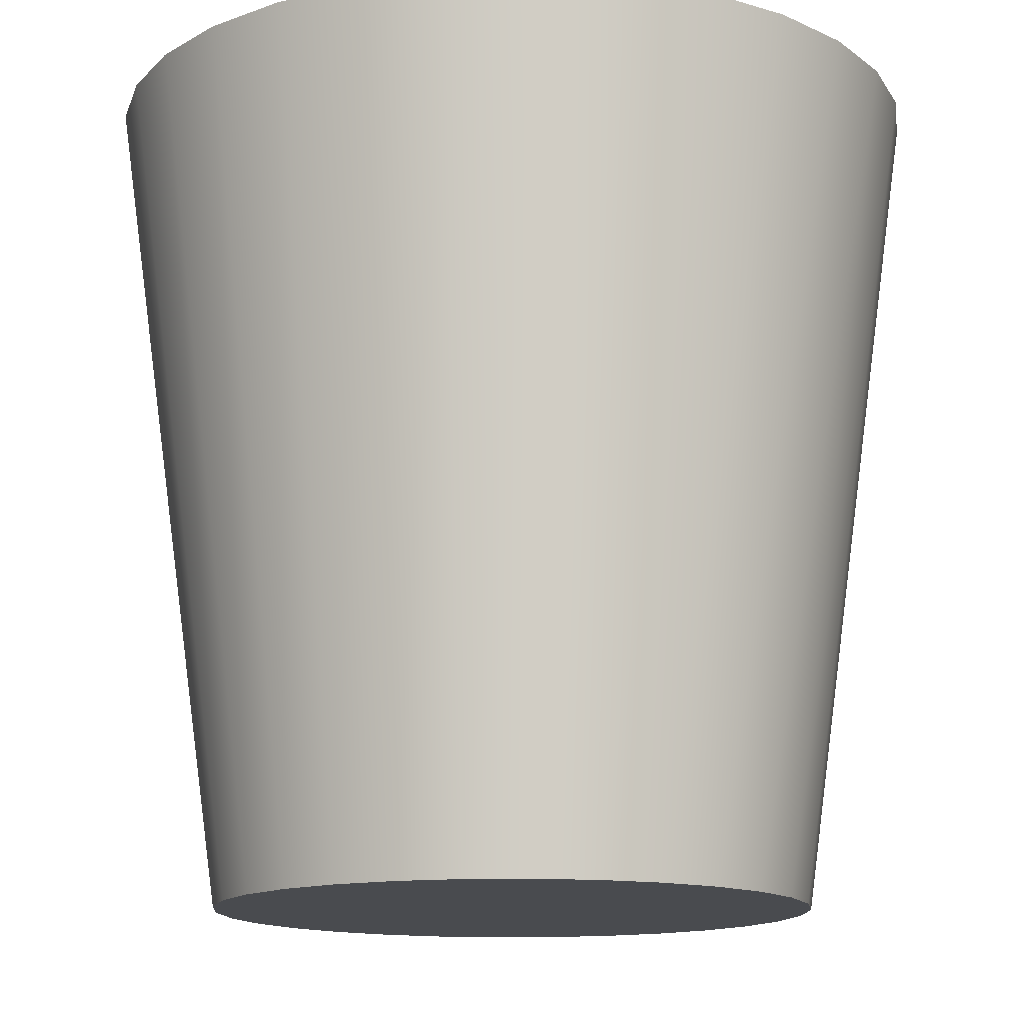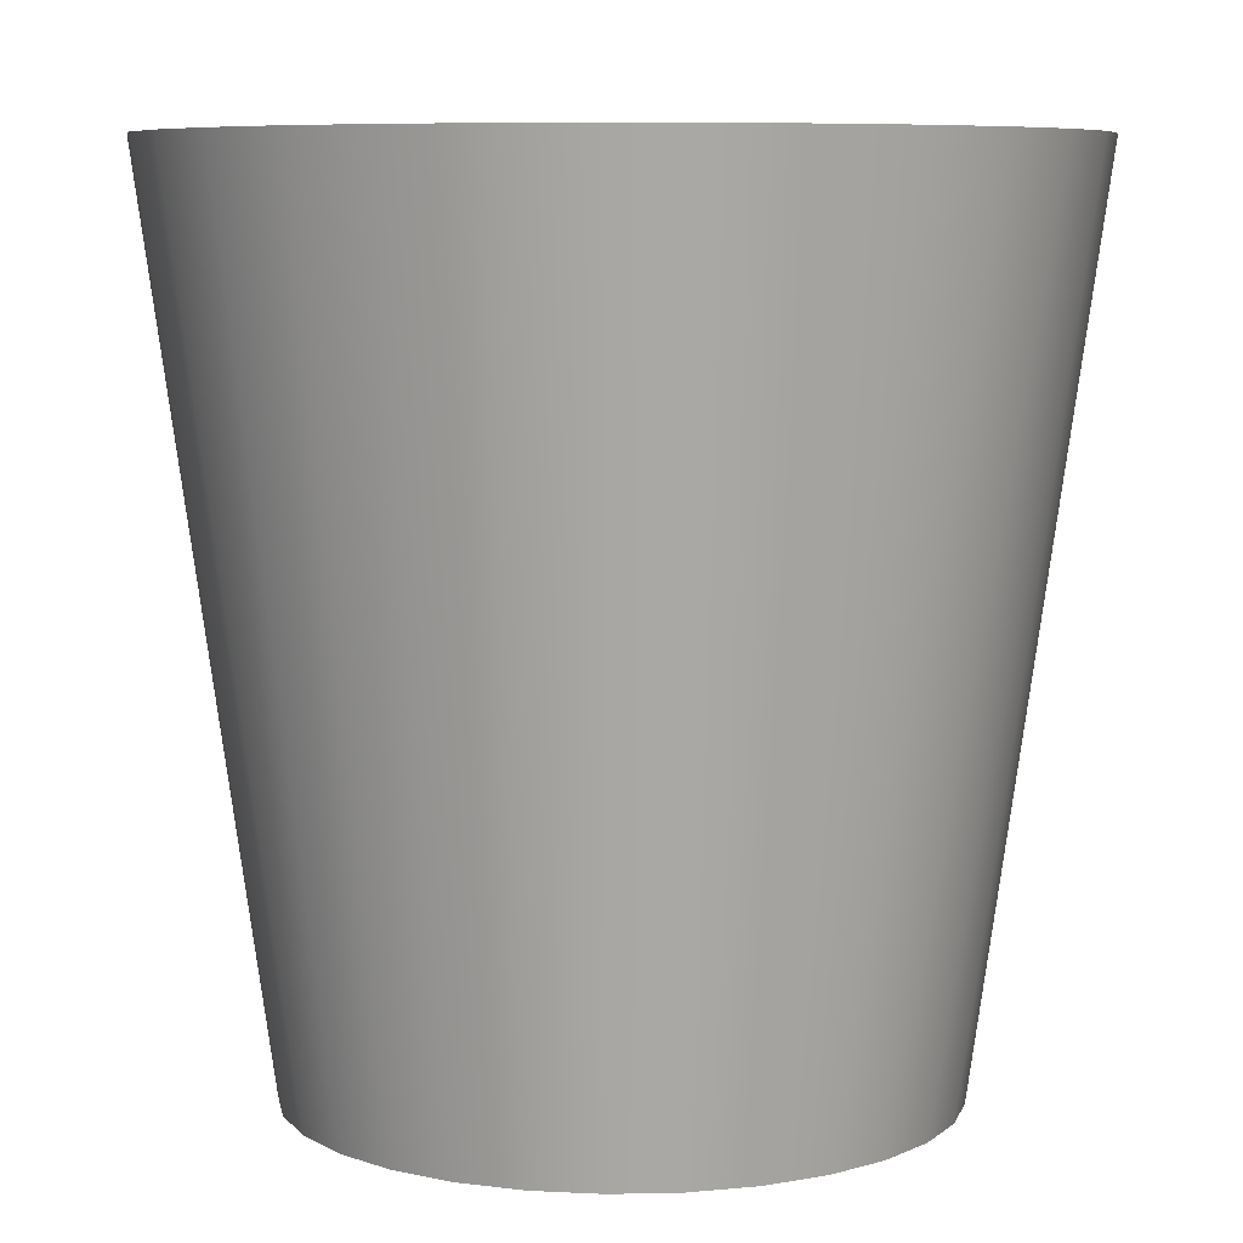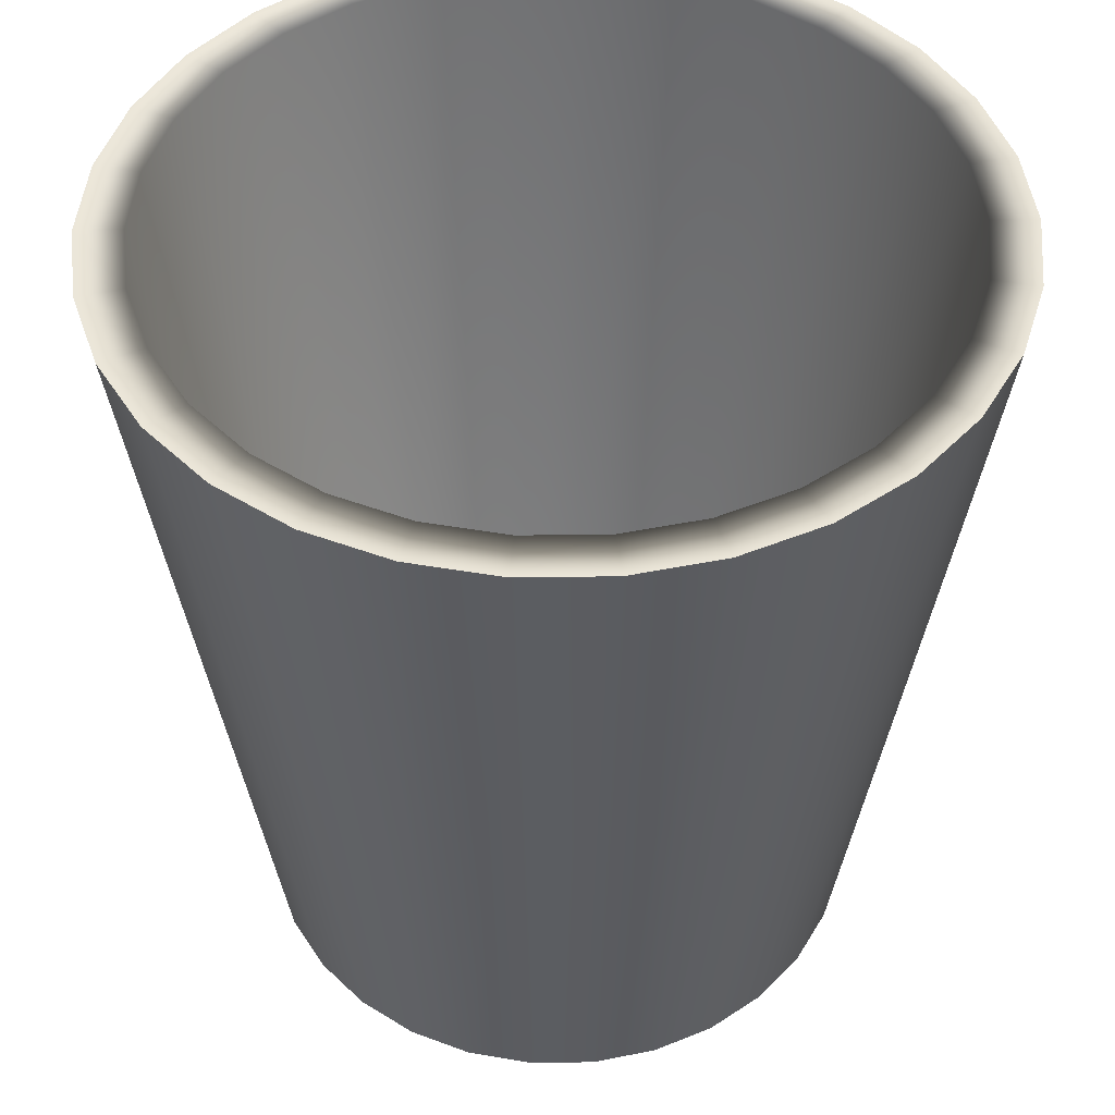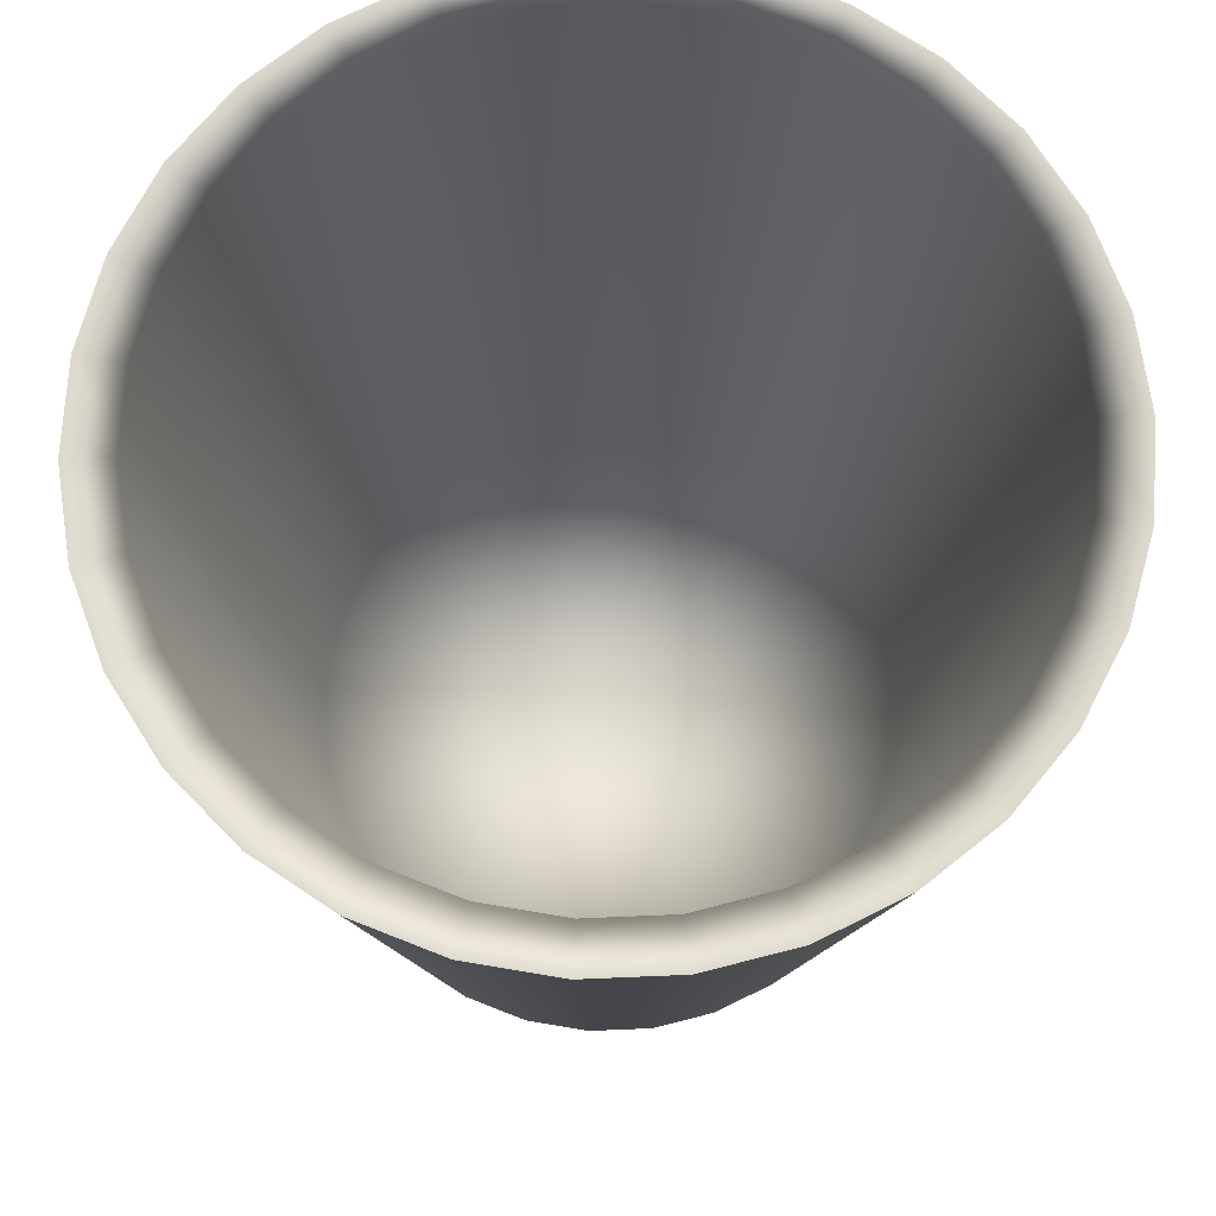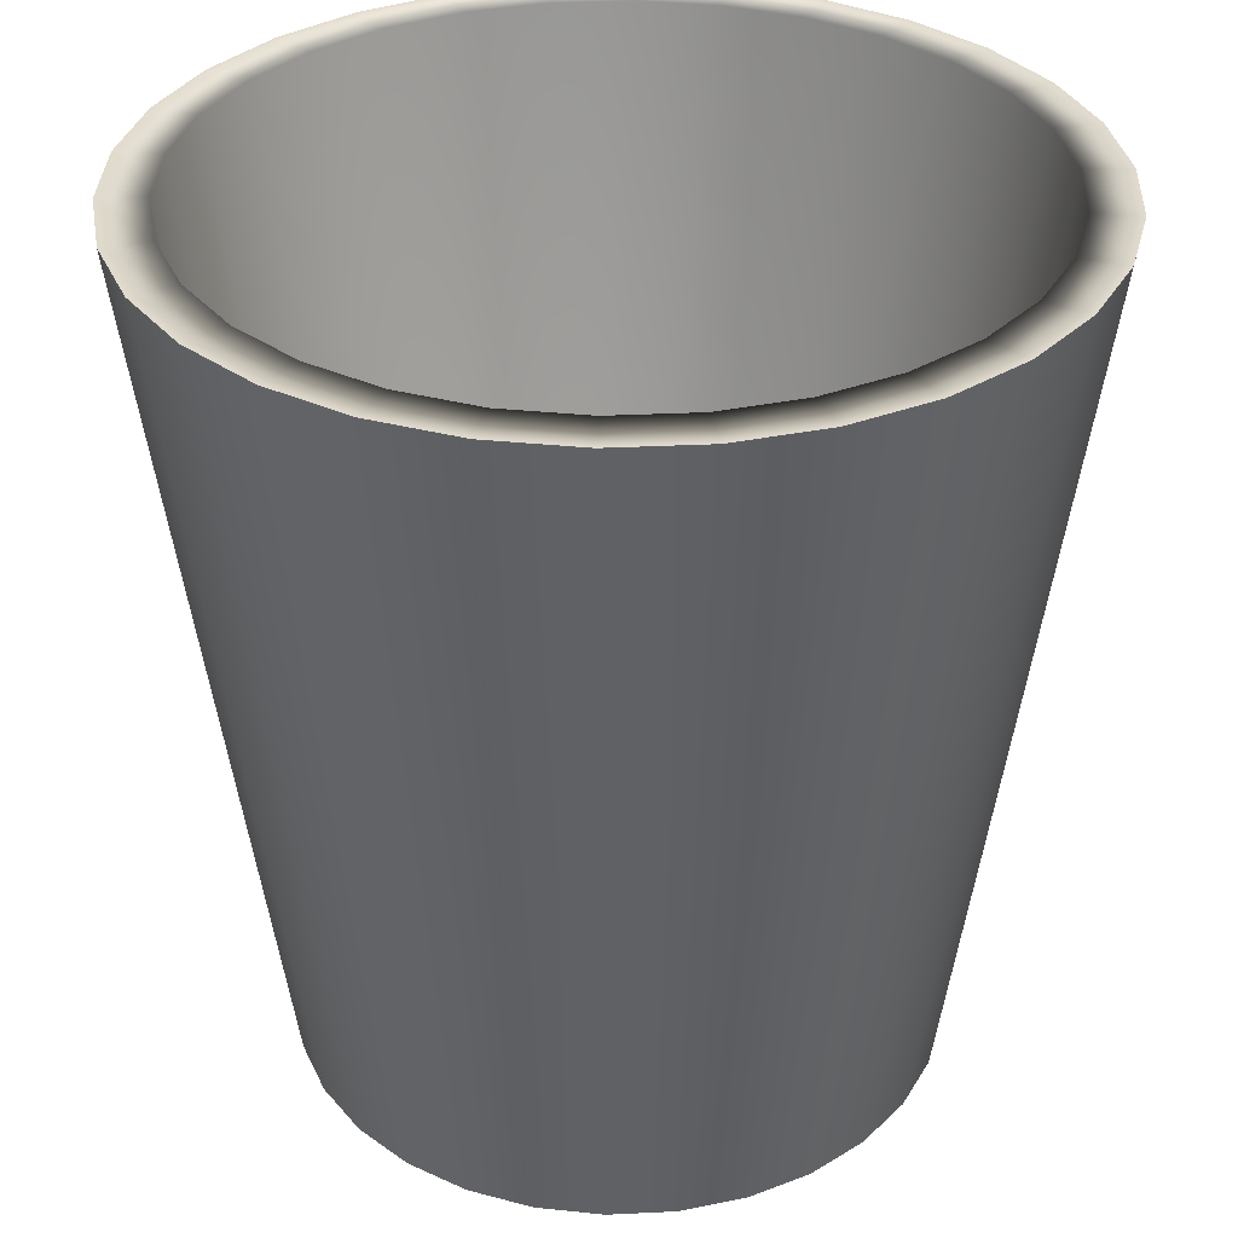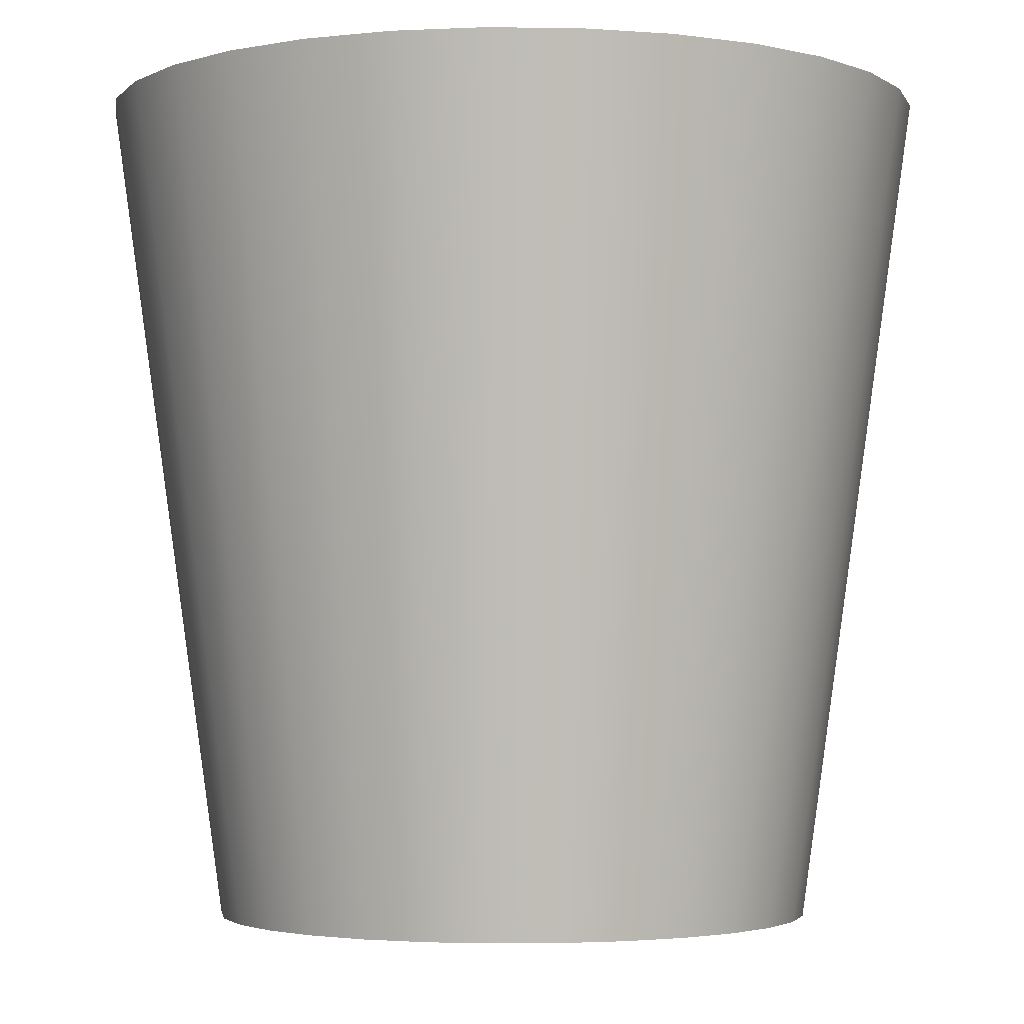
<metadata>
{"format":"obj","ext":"obj","renderer":"f3d","projection":"perspective","resolution":1024,"background":"white","views":[{"elev":-14.1,"azim":98.8,"up":"+Y"},{"elev":7.4,"azim":104.4,"up":"+Y"},{"elev":46.6,"azim":-0.9,"up":"+Y"},{"elev":72.0,"azim":-50.4,"up":"+Y"},{"elev":33.5,"azim":-135.8,"up":"+Y"},{"elev":-2.9,"azim":9.3,"up":"+Y"}]}
</metadata>
<code>
g default
v -0.3777 0 0.474
v -0.3858 0 0.4492
v -0.3989 0 0.4265
v -0.4164 0 0.4071
v -0.4375 0 0.3917
v -0.4614 0 0.3811
v -0.4869 0 0.3757
v -0.5131 0 0.3757
v -0.5386 0 0.3811
v -0.5625 0 0.3917
v -0.5836 0 0.4071
v -0.6011 0 0.4265
v -0.6142 0 0.4492
v -0.6223 0 0.474
v -0.625 0 0.5
v -0.6223 0 0.526
v -0.6142 0 0.5508
v -0.6011 0 0.5735
v -0.5836 0 0.5929
v -0.5625 0 0.6083
v -0.5386 0 0.6189
v -0.5131 0 0.6243
v -0.4869 0 0.6243
v -0.4614 0 0.6189
v -0.4375 0 0.6083
v -0.4164 0 0.5929
v -0.3989 0 0.5735
v -0.3858 0 0.5508
v -0.3777 0 0.526
v -0.375 0 0.5
v -0.3231 0 0.4624
v -0.3348 0 0.4264
v -0.3537 0 0.3937
v -0.379 0 0.3656
v -0.4096 0 0.3434
v -0.4441 0 0.328
v -0.4811 0 0.3201
v -0.5189 0 0.3201
v -0.5559 0 0.328
v -0.5904 0 0.3434
v -0.621 0 0.3656
v -0.6463 0 0.3937
v -0.6652 0 0.4264
v -0.6769 0 0.4624
v -0.6809 0 0.5
v -0.6769 0 0.5376
v -0.6652 0 0.5736
v -0.6463 0 0.6063
v -0.621 0 0.6344
v -0.5904 0 0.6566
v -0.5559 0 0.672
v -0.5189 0 0.6799
v -0.4811 0 0.6799
v -0.4441 0 0.672
v -0.4096 0 0.6566
v -0.379 0 0.6344
v -0.3537 0 0.6063
v -0.3348 0 0.5736
v -0.3231 0 0.5376
v -0.3191 0 0.5
v -0.2555 0.5 0.448
v -0.2716 0.5 0.3983
v -0.2977 0.5 0.3531
v -0.3327 0.5 0.3142
v -0.375 0.5 0.2835
v -0.4227 0.5 0.2622
v -0.4739 0.5 0.2514
v -0.5261 0.5 0.2514
v -0.5773 0.5 0.2622
v -0.625 0.5 0.2835
v -0.6673 0.5 0.3142
v -0.7023 0.5 0.3531
v -0.7284 0.5 0.3983
v -0.7445 0.5 0.448
v -0.75 0.5 0.5
v -0.7445 0.5 0.552
v -0.7284 0.5 0.6017
v -0.7023 0.5 0.6469
v -0.6673 0.5 0.6858
v -0.625 0.5 0.7165
v -0.5773 0.5 0.7378
v -0.5261 0.5 0.7486
v -0.4739 0.5 0.7486
v -0.4227 0.5 0.7378
v -0.375 0.5 0.7165
v -0.3327 0.5 0.6858
v -0.2977 0.5 0.6469
v -0.2716 0.5 0.6017
v -0.2555 0.5 0.552
v -0.25 0.5 0.5
v -0.2817 0.5 0.4536
v -0.2961 0.5 0.4092
v -0.3194 0.5 0.3688
v -0.3506 0.5 0.3341
v -0.3884 0.5 0.3067
v -0.431 0.5 0.2877
v -0.4767 0.5 0.278
v -0.5233 0.5 0.278
v -0.569 0.5 0.2877
v -0.6116 0.5 0.3067
v -0.6494 0.5 0.3341
v -0.6806 0.5 0.3688
v -0.7039 0.5 0.4092
v -0.7183 0.5 0.4536
v -0.7232 0.5 0.5
v -0.7183 0.5 0.5464
v -0.7039 0.5 0.5908
v -0.6806 0.5 0.6312
v -0.6494 0.5 0.6659
v -0.6116 0.5 0.6933
v -0.569 0.5 0.7123
v -0.5233 0.5 0.722
v -0.4767 0.5 0.722
v -0.431 0.5 0.7123
v -0.3884 0.5 0.6933
v -0.3506 0.5 0.6659
v -0.3194 0.5 0.6312
v -0.2961 0.5 0.5908
v -0.2817 0.5 0.5464
v -0.2768 0.5 0.5
v -0.5 0 0.5
v -0.3363 0.0625 0.4652
v -0.3471 0.0625 0.4319
v -0.5 0.0625 0.5
v -0.3646 0.0625 0.4016
v -0.388 0.0625 0.3755
v -0.4163 0.0625 0.355
v -0.4483 0.0625 0.3407
v -0.4825 0.0625 0.3335
v -0.5175 0.0625 0.3335
v -0.5517 0.0625 0.3407
v -0.5837 0.0625 0.355
v -0.612 0.0625 0.3755
v -0.6354 0.0625 0.4016
v -0.6529 0.0625 0.4319
v -0.6637 0.0625 0.4652
v -0.6674 0.0625 0.5
v -0.6637 0.0625 0.5348
v -0.6529 0.0625 0.5681
v -0.6354 0.0625 0.5984
v -0.612 0.0625 0.6245
v -0.5837 0.0625 0.645
v -0.5517 0.0625 0.6593
v -0.5175 0.0625 0.6665
v -0.4825 0.0625 0.6665
v -0.4483 0.0625 0.6593
v -0.4163 0.0625 0.645
v -0.388 0.0625 0.6245
v -0.3646 0.0625 0.5984
v -0.3471 0.0625 0.5681
v -0.3363 0.0625 0.5348
v -0.3326 0.0625 0.5
g cup
f 1 2 32 31
f 2 3 33 32
f 3 4 34 33
f 4 5 35 34
f 5 6 36 35
f 6 7 37 36
f 7 8 38 37
f 8 9 39 38
f 9 10 40 39
f 10 11 41 40
f 11 12 42 41
f 12 13 43 42
f 13 14 44 43
f 14 15 45 44
f 15 16 46 45
f 16 17 47 46
f 17 18 48 47
f 18 19 49 48
f 19 20 50 49
f 20 21 51 50
f 21 22 52 51
f 22 23 53 52
f 23 24 54 53
f 24 25 55 54
f 25 26 56 55
f 26 27 57 56
f 27 28 58 57
f 28 29 59 58
f 29 30 60 59
f 30 1 31 60
f 31 32 62 61
f 32 33 63 62
f 33 34 64 63
f 34 35 65 64
f 35 36 66 65
f 36 37 67 66
f 37 38 68 67
f 38 39 69 68
f 39 40 70 69
f 40 41 71 70
f 41 42 72 71
f 42 43 73 72
f 43 44 74 73
f 44 45 75 74
f 45 46 76 75
f 46 47 77 76
f 47 48 78 77
f 48 49 79 78
f 49 50 80 79
f 50 51 81 80
f 51 52 82 81
f 52 53 83 82
f 53 54 84 83
f 54 55 85 84
f 55 56 86 85
f 56 57 87 86
f 57 58 88 87
f 58 59 89 88
f 59 60 90 89
f 60 31 61 90
f 61 62 92 91
f 62 63 93 92
f 63 64 94 93
f 64 65 95 94
f 65 66 96 95
f 66 67 97 96
f 67 68 98 97
f 68 69 99 98
f 69 70 100 99
f 70 71 101 100
f 71 72 102 101
f 72 73 103 102
f 73 74 104 103
f 74 75 105 104
f 75 76 106 105
f 76 77 107 106
f 77 78 108 107
f 78 79 109 108
f 79 80 110 109
f 80 81 111 110
f 81 82 112 111
f 82 83 113 112
f 83 84 114 113
f 84 85 115 114
f 85 86 116 115
f 86 87 117 116
f 87 88 118 117
f 88 89 119 118
f 89 90 120 119
f 90 61 91 120
f 2 1 121
f 3 2 121
f 4 3 121
f 5 4 121
f 6 5 121
f 7 6 121
f 8 7 121
f 9 8 121
f 10 9 121
f 11 10 121
f 12 11 121
f 13 12 121
f 14 13 121
f 15 14 121
f 16 15 121
f 17 16 121
f 18 17 121
f 19 18 121
f 20 19 121
f 21 20 121
f 22 21 121
f 23 22 121
f 24 23 121
f 25 24 121
f 26 25 121
f 27 26 121
f 28 27 121
f 29 28 121
f 30 29 121
f 1 30 121
f 122 123 124
f 123 125 124
f 125 126 124
f 126 127 124
f 127 128 124
f 128 129 124
f 129 130 124
f 130 131 124
f 131 132 124
f 132 133 124
f 133 134 124
f 134 135 124
f 135 136 124
f 136 137 124
f 137 138 124
f 138 139 124
f 139 140 124
f 140 141 124
f 141 142 124
f 142 143 124
f 143 144 124
f 144 145 124
f 145 146 124
f 146 147 124
f 147 148 124
f 148 149 124
f 149 150 124
f 150 151 124
f 151 152 124
f 152 122 124
f 91 92 123 122
f 92 93 125 123
f 93 94 126 125
f 94 95 127 126
f 95 96 128 127
f 96 97 129 128
f 97 98 130 129
f 98 99 131 130
f 99 100 132 131
f 100 101 133 132
f 101 102 134 133
f 102 103 135 134
f 103 104 136 135
f 104 105 137 136
f 105 106 138 137
f 106 107 139 138
f 107 108 140 139
f 108 109 141 140
f 109 110 142 141
f 110 111 143 142
f 111 112 144 143
f 112 113 145 144
f 113 114 146 145
f 114 115 147 146
f 115 116 148 147
f 116 117 149 148
f 117 118 150 149
f 118 119 151 150
f 119 120 152 151
f 120 91 122 152

</code>
